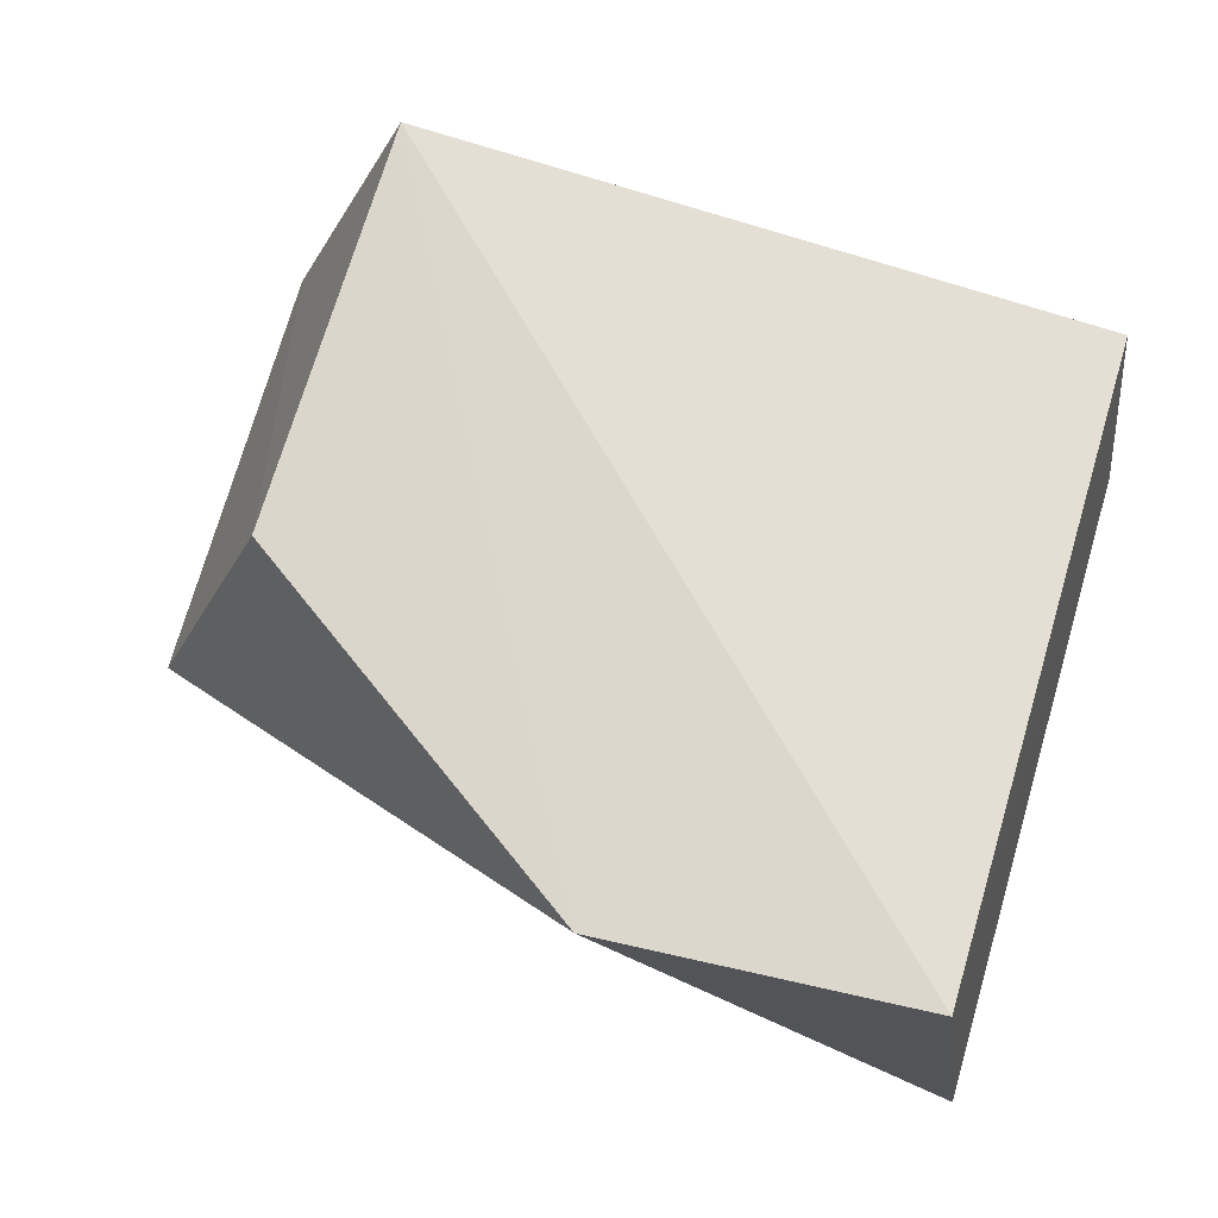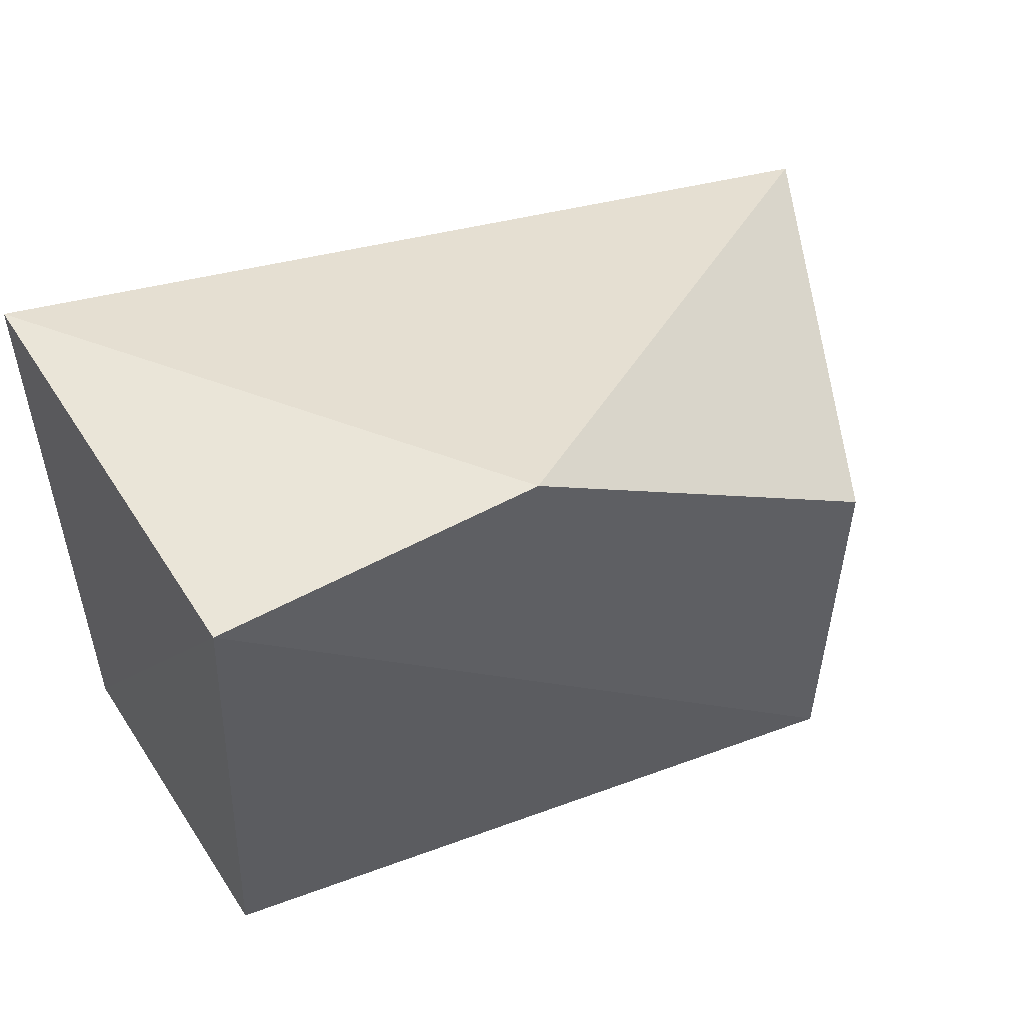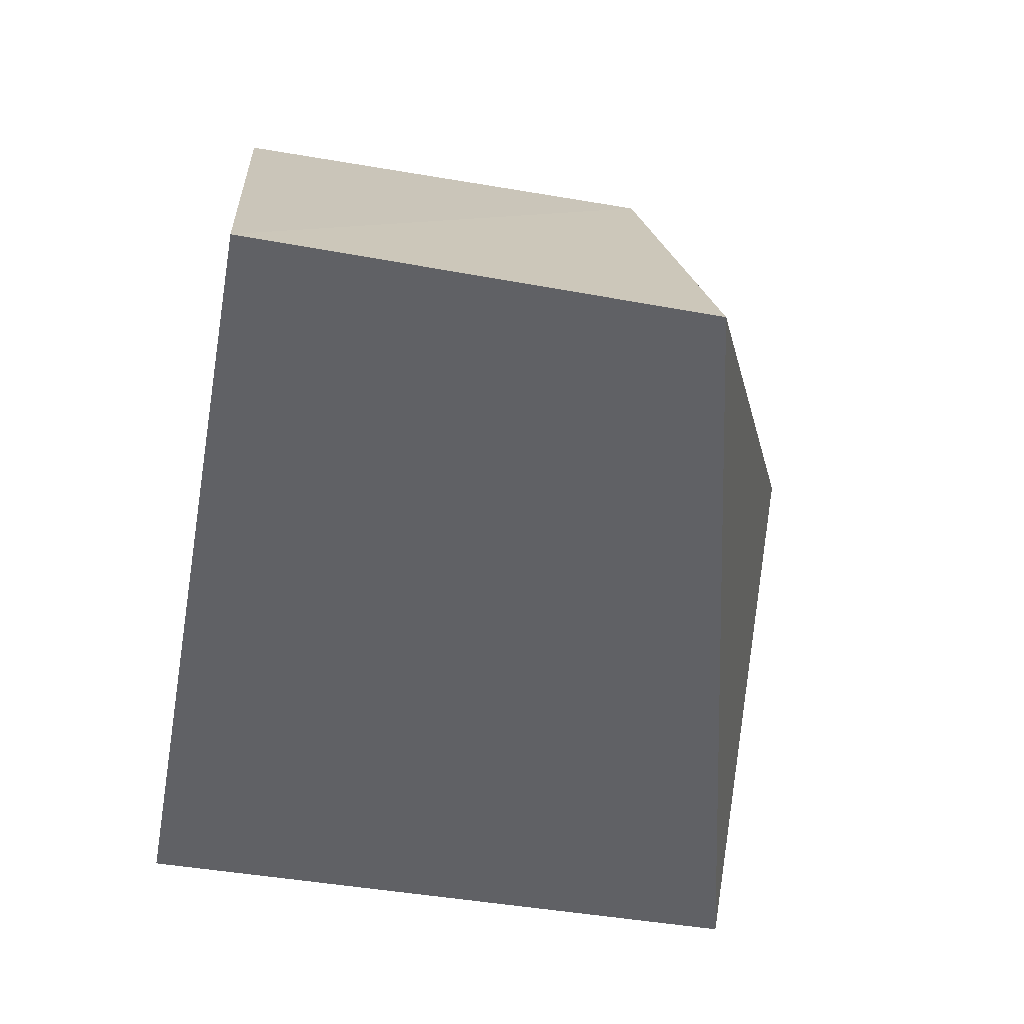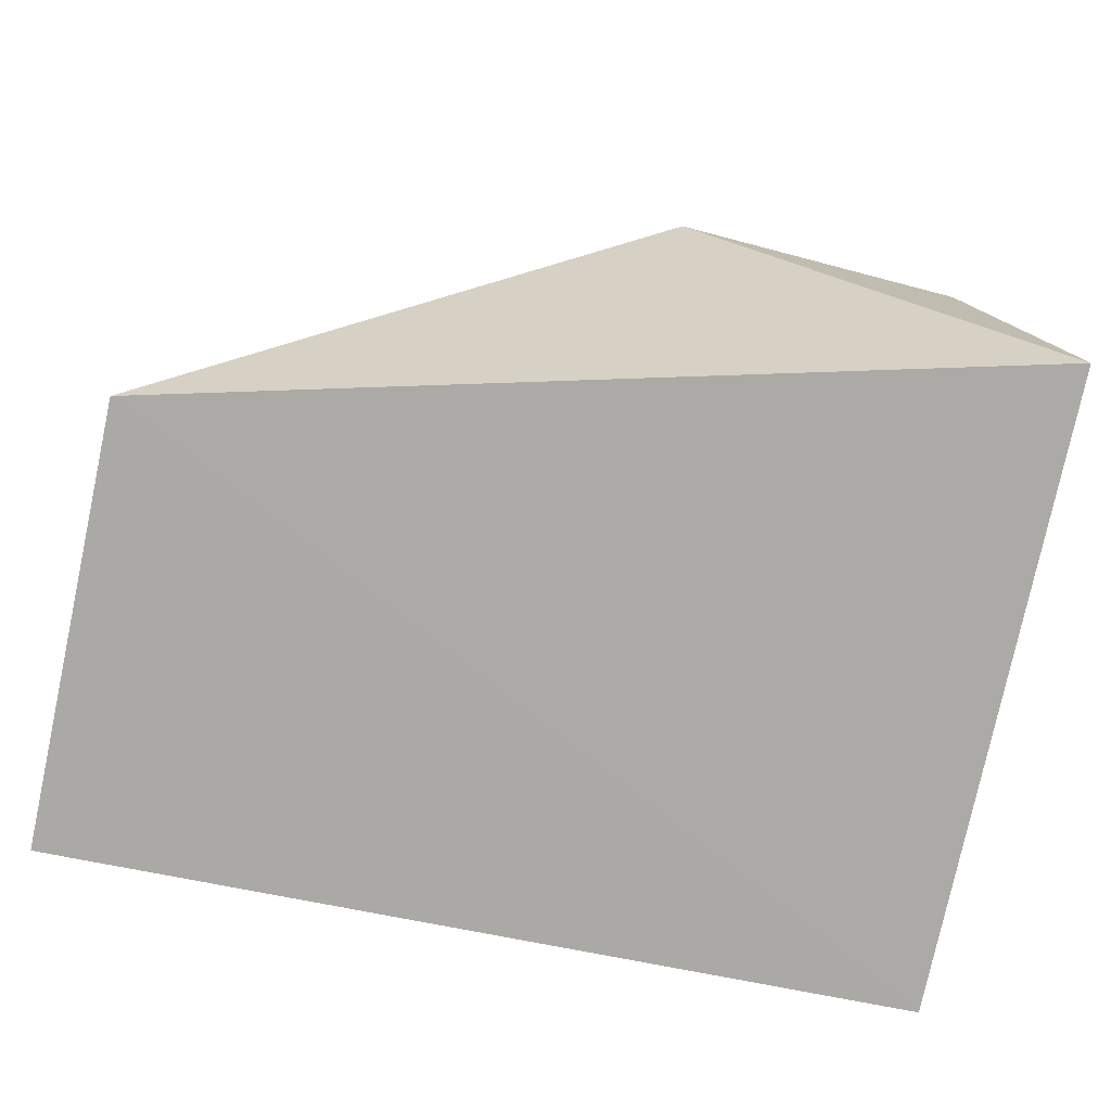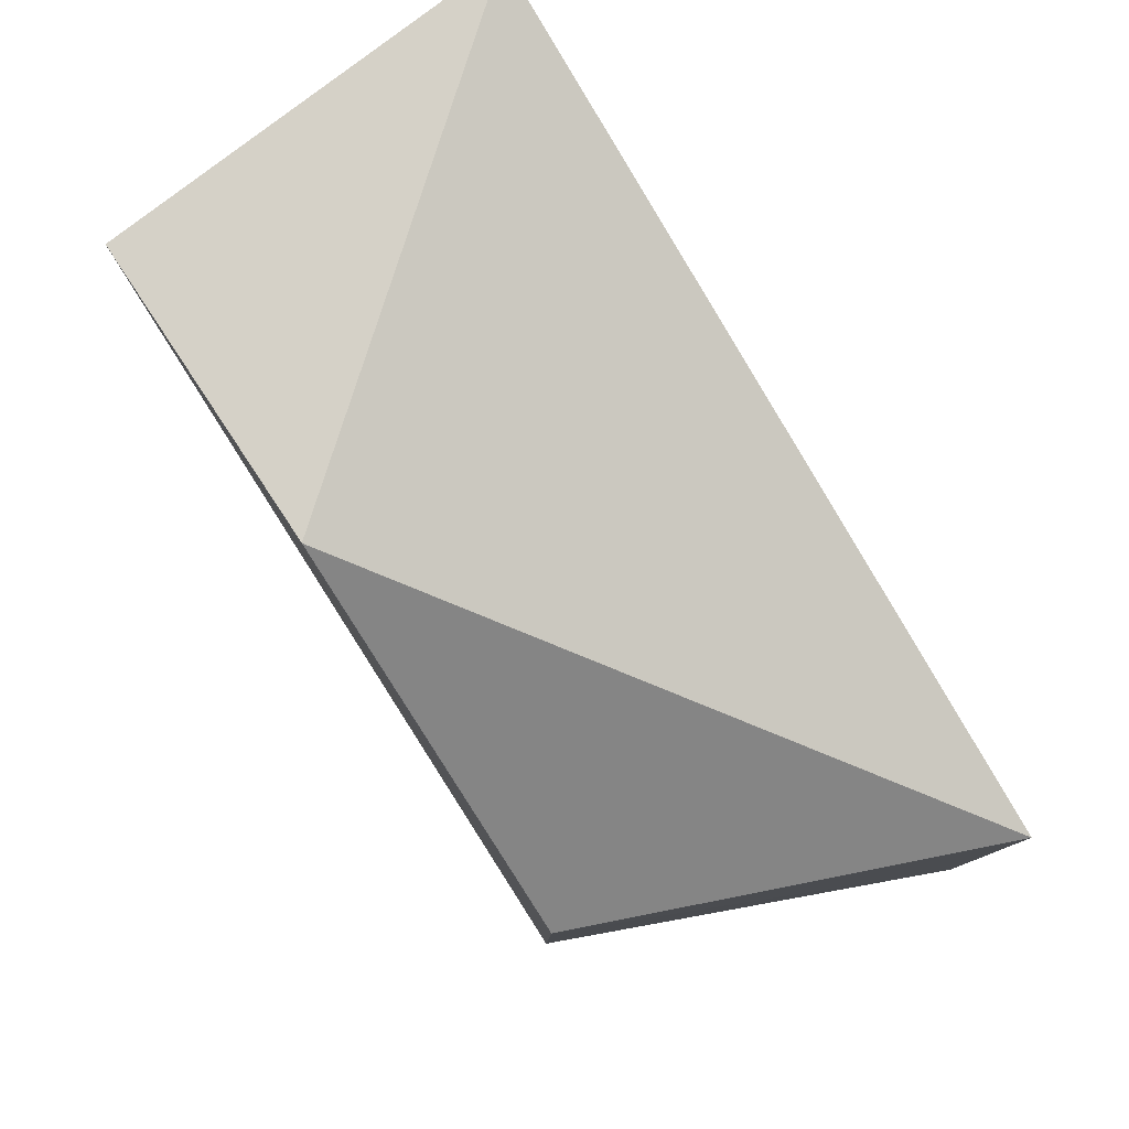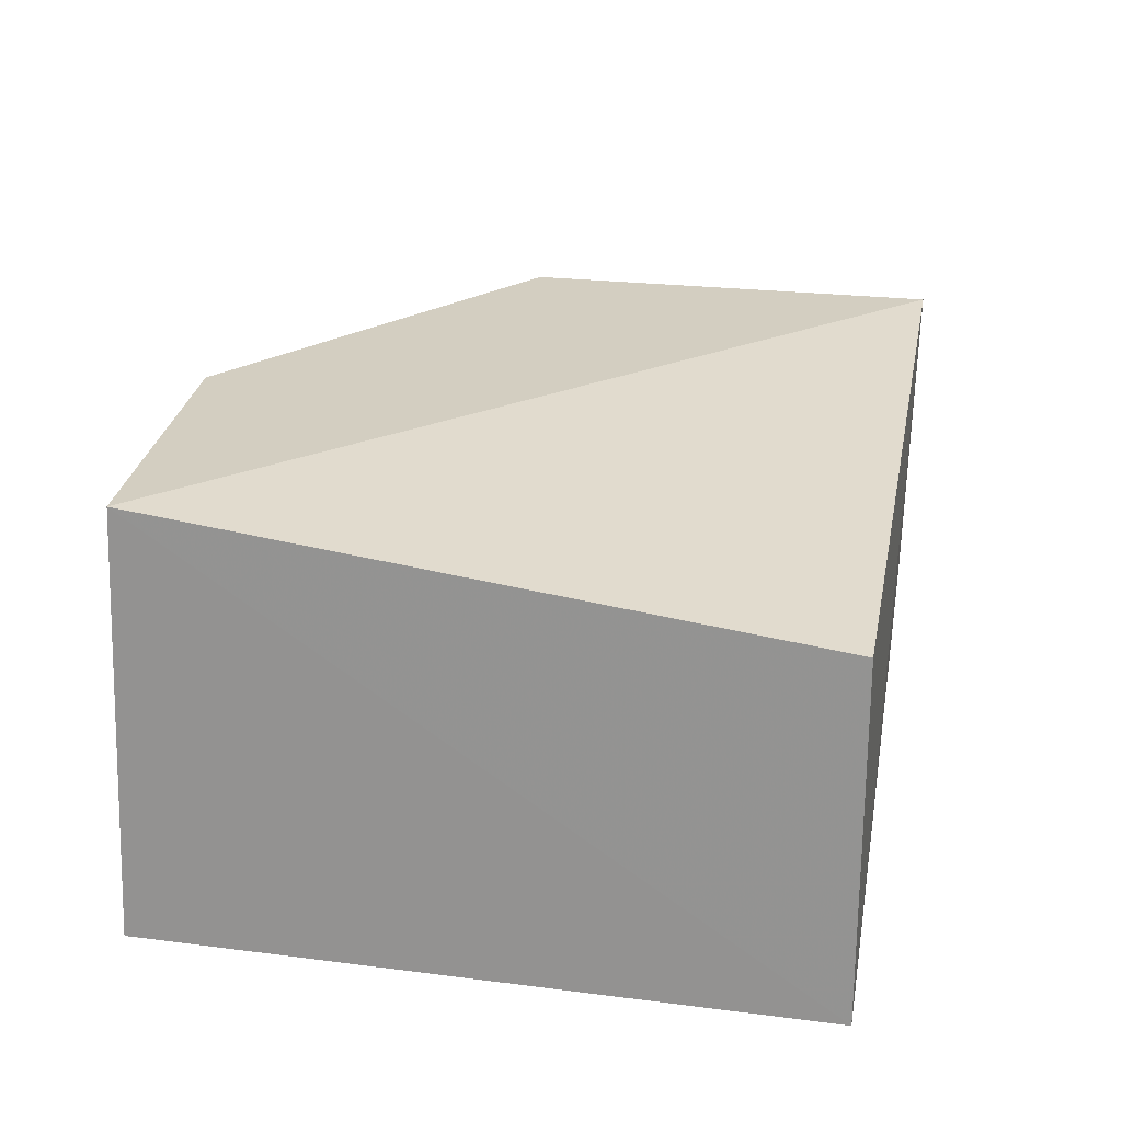
<metadata>
{"format":"obj","ext":"obj","renderer":"f3d","projection":"perspective","resolution":1024,"background":"white","views":[{"elev":72.3,"azim":-163.9,"up":"+Z"},{"elev":54.0,"azim":-24.2,"up":"+Y"},{"elev":-51.4,"azim":79.5,"up":"+Z"},{"elev":-76.2,"azim":167.9,"up":"+Z"},{"elev":79.8,"azim":60.5,"up":"+Y"},{"elev":29.4,"azim":-79.7,"up":"+Z"}]}
</metadata>
<code>
v -0.01551 0.0645 0.04465
v 0.00689 0.03491 0.02552
v 0.006761 0.05473 0.02537
v -0.0317 0.06402 0.02734
v -0.02975 0.03512 0.04253
v -0.03192 0.0348 0.02735
v 0.0006916 0.05304 0.04356
v -0.02915 0.06383 0.04562
v 0.0004953 0.03474 0.04385
f 1 3 4
f 6 3 2
f 6 4 3
f 7 2 3
f 7 3 1
f 8 1 4
f 8 6 5
f 8 4 6
f 9 6 2
f 9 5 6
f 9 2 7
f 9 8 5
f 9 7 1
f 9 1 8

</code>
